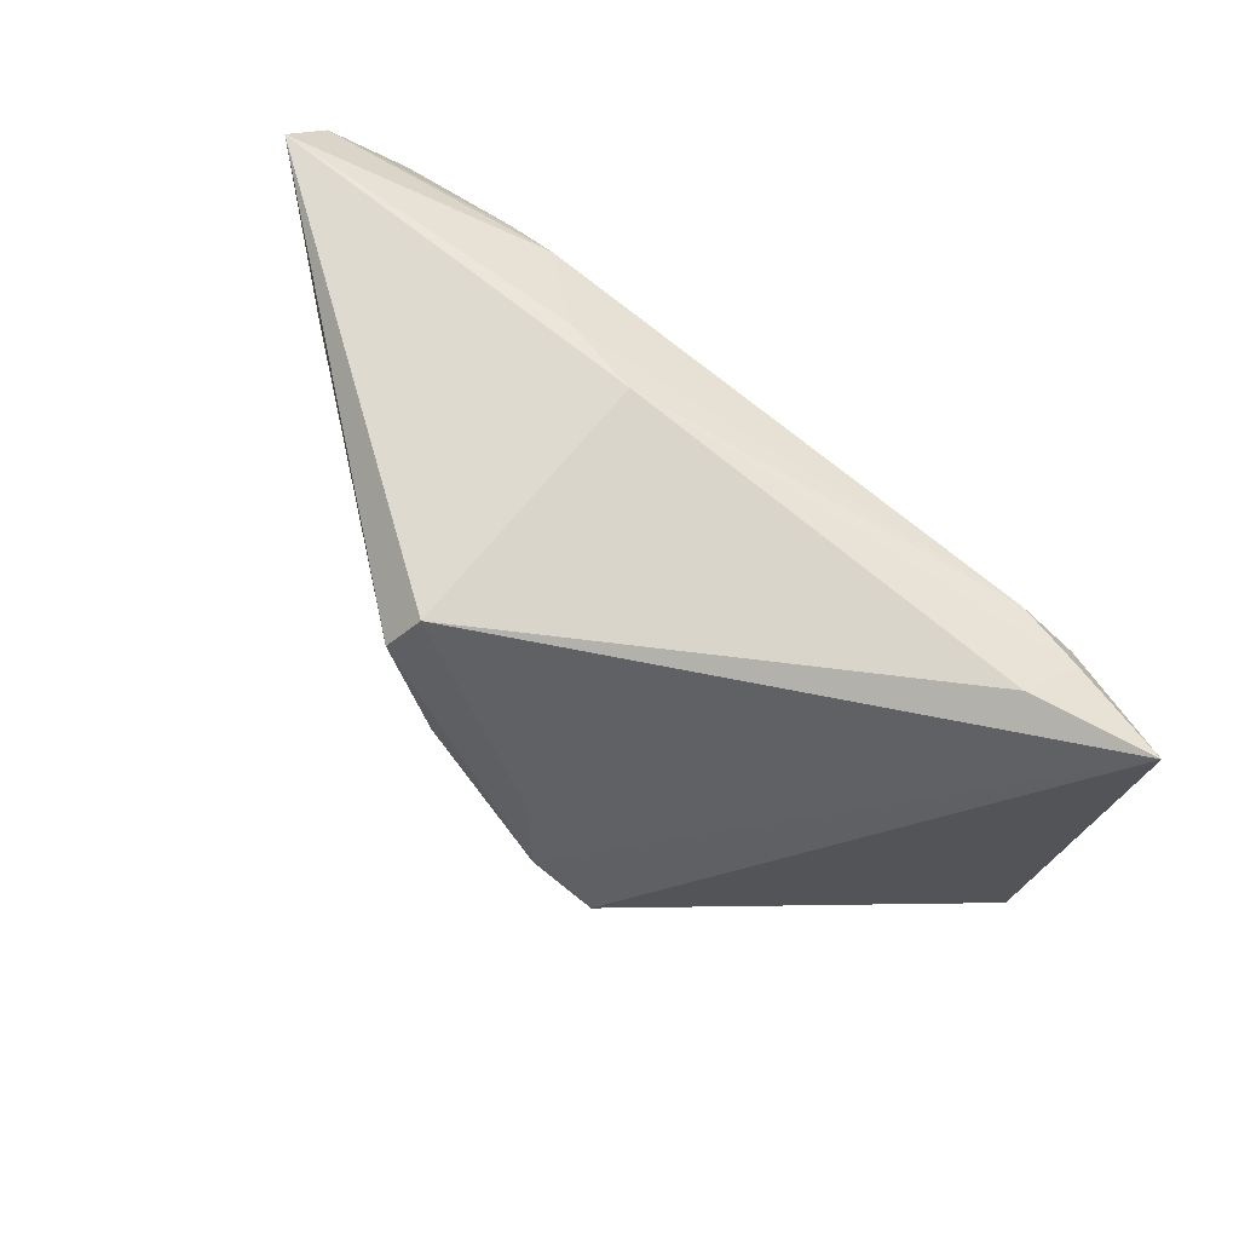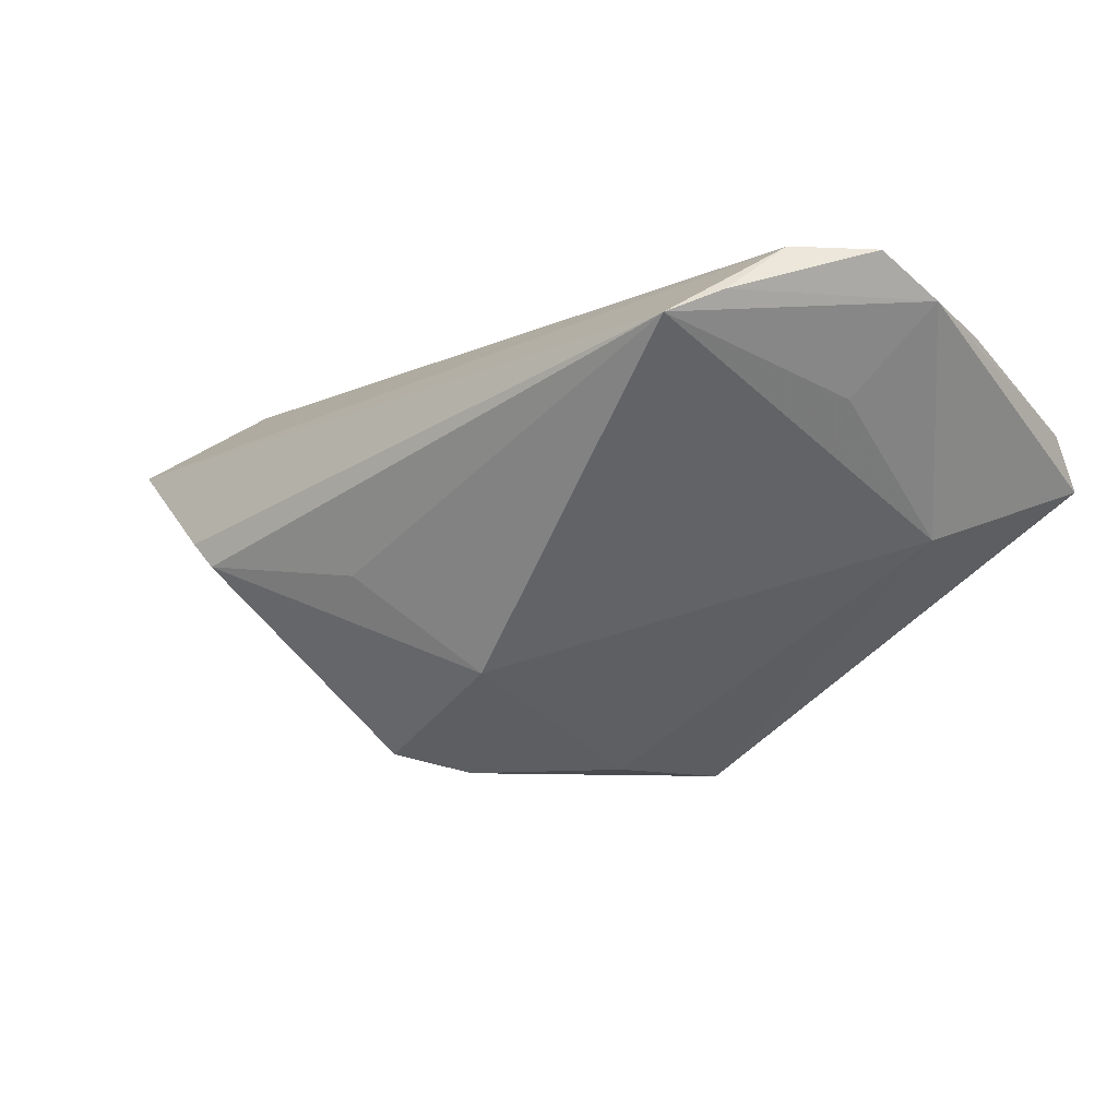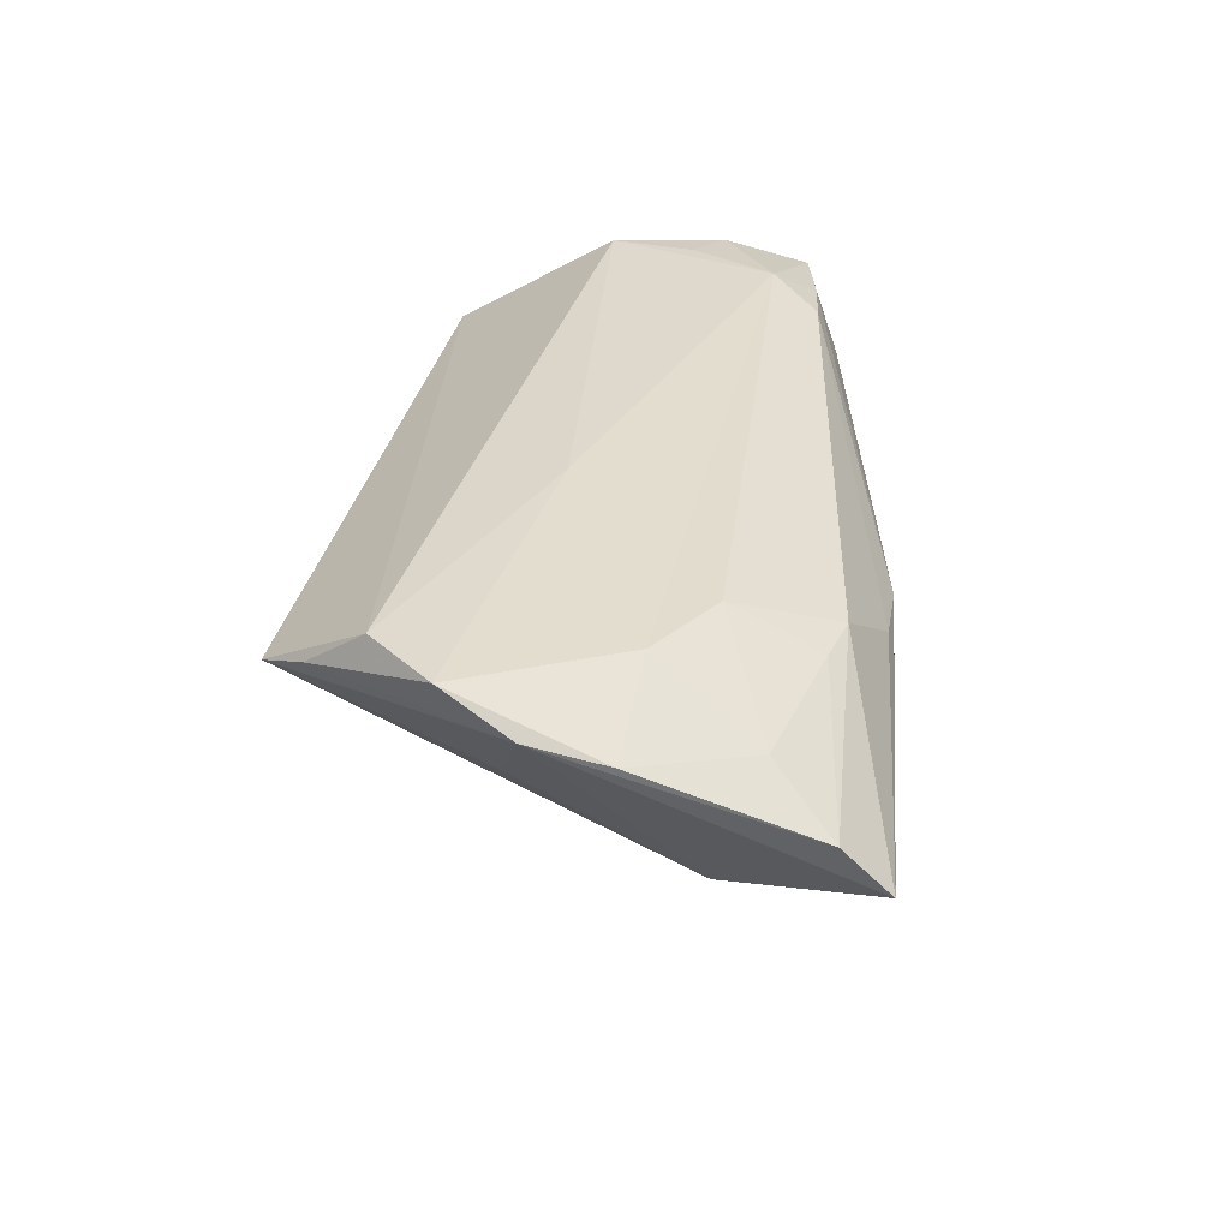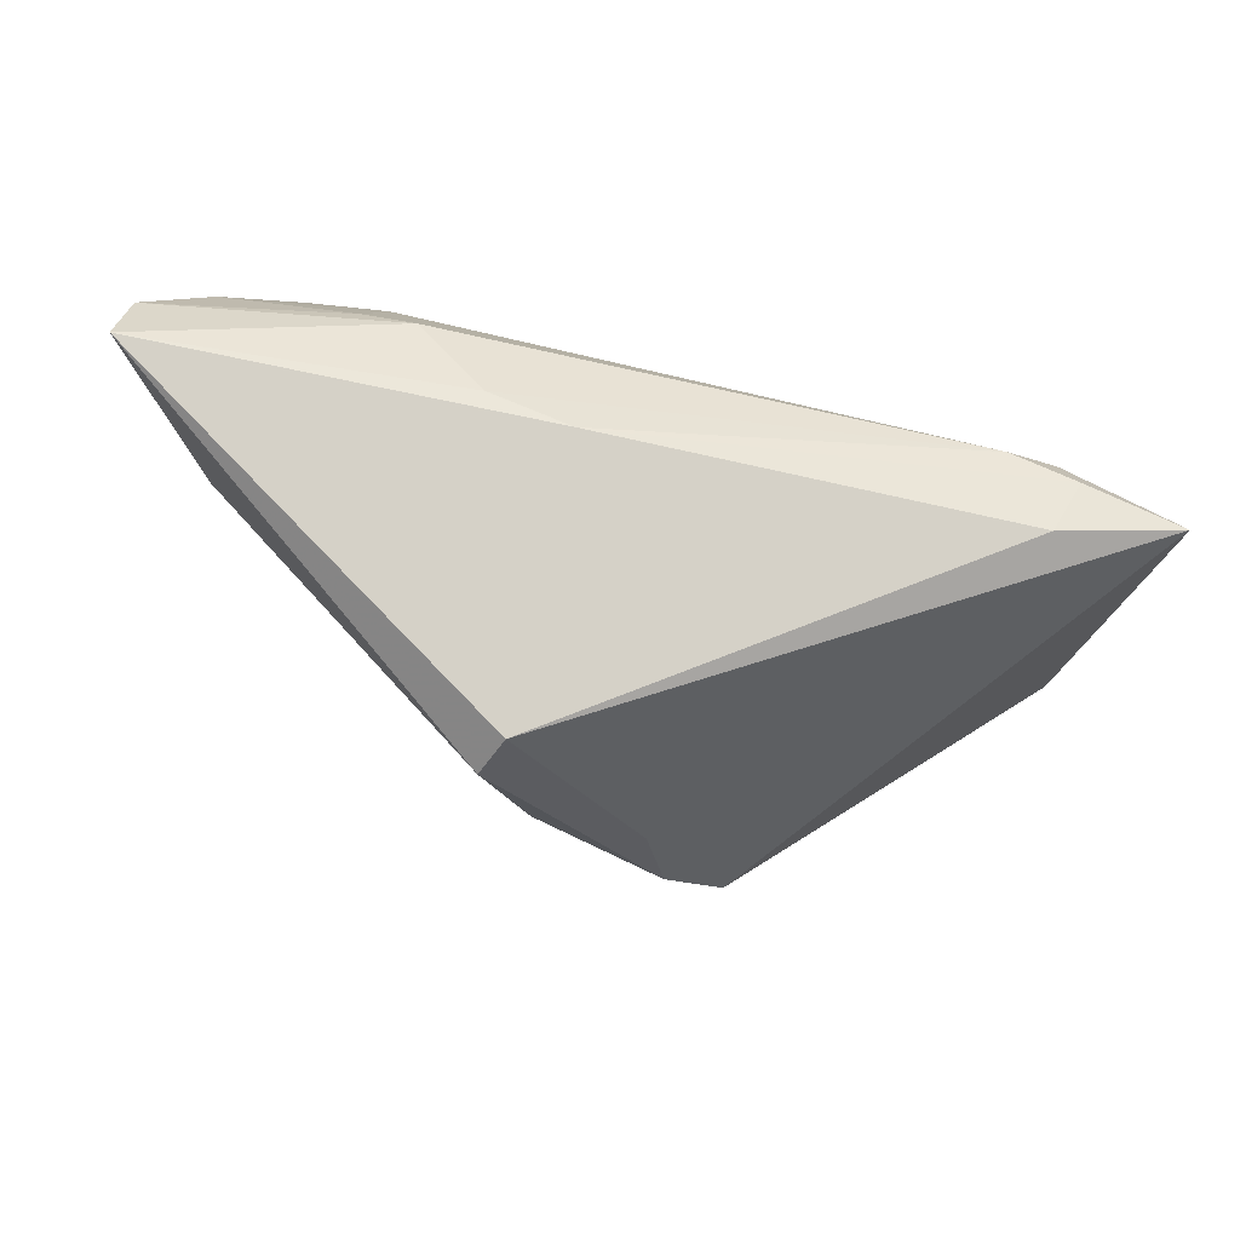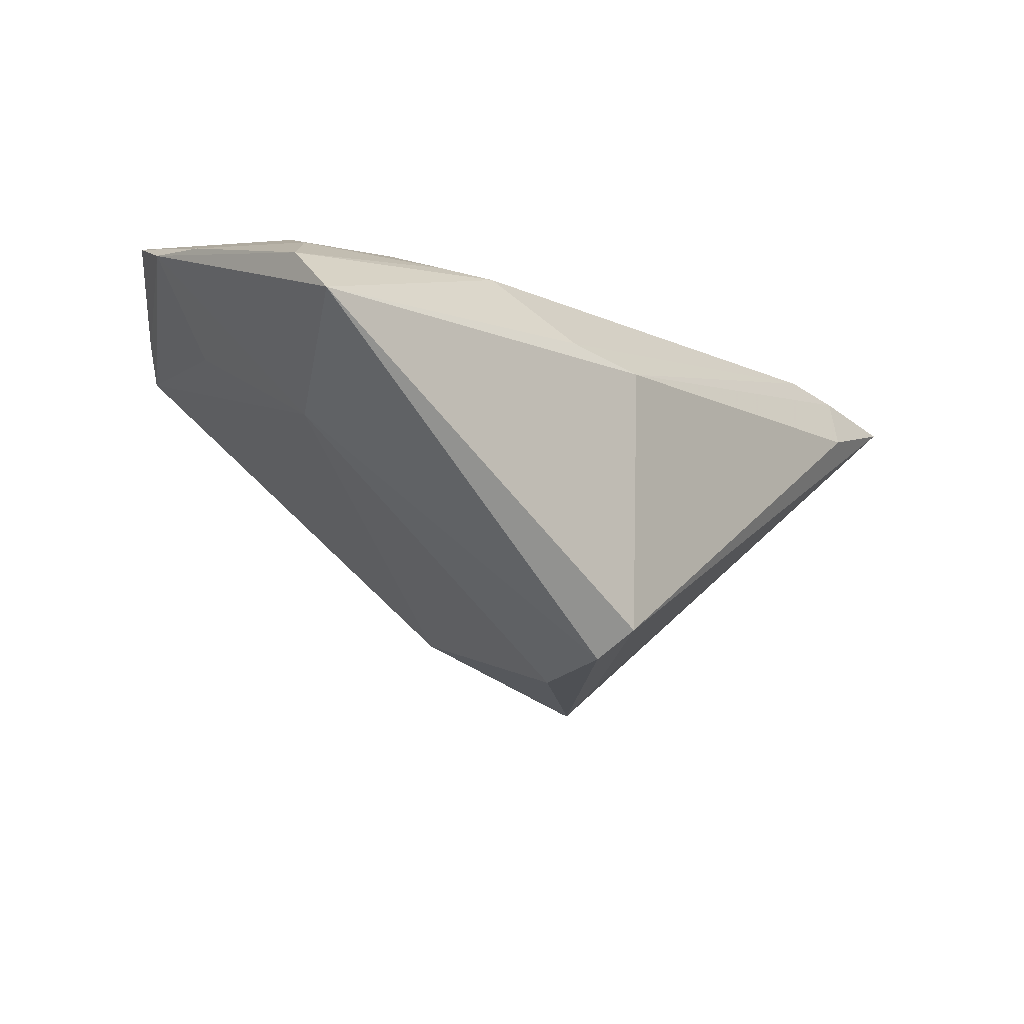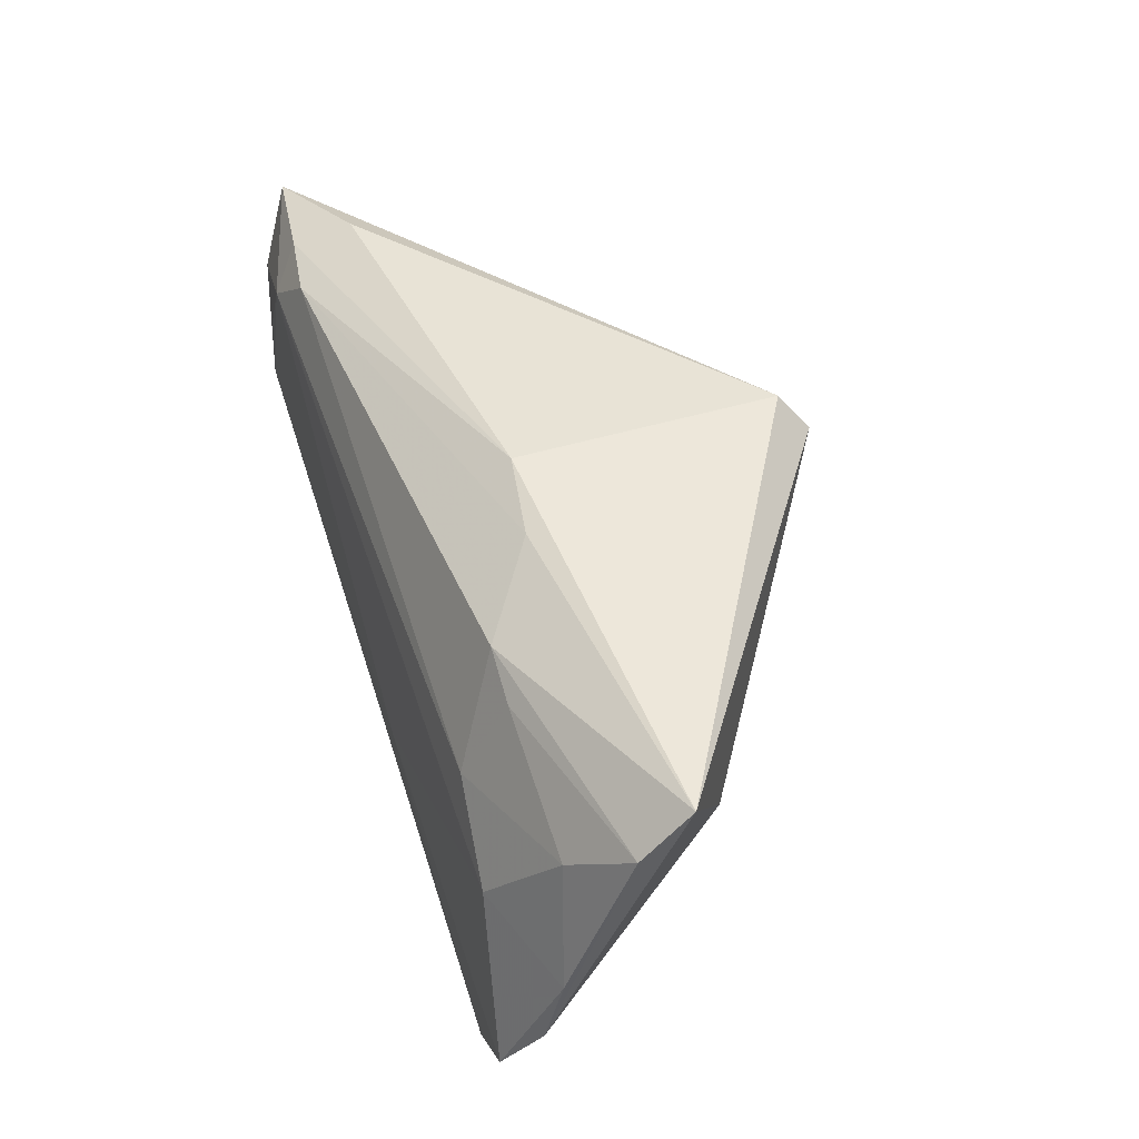
<metadata>
{"format":"obj","ext":"obj","renderer":"f3d","projection":"perspective","resolution":1024,"background":"white","views":[{"elev":65.2,"azim":-136.5,"up":"+Y"},{"elev":-10.4,"azim":38.1,"up":"+Z"},{"elev":32.8,"azim":95.3,"up":"+Z"},{"elev":73.0,"azim":-164.5,"up":"+Y"},{"elev":-17.8,"azim":137.8,"up":"+Z"},{"elev":51.1,"azim":71.0,"up":"+Y"}]}
</metadata>
<code>
v -0.01102 0.003851 -0.03149
v 0.04627 0.01201 -0.007159
v -0.04431 0.01428 0.01915
v 0.00169 0.007784 -0.03323
v 0.01311 -0.005972 0.02144
v -0.0594 0.01852 0.01407
v -0.04671 0.01995 0.01567
v 0.03362 0.02283 0.01267
v -0.05738 0.00735 0.01786
v -0.01376 -0.004578 -0.03373
v -3.25e-05 -0.01883 -0.02304
v -0.03818 0.02012 0.01693
v -0.03928 -0.03121 -0.004056
v 0.04738 -0.009173 0.006157
v -0.02041 -0.01225 -0.03142
v 0.05754 -0.005948 0.01688
v 0.04371 -0.0292 0.01532
v 0.05752 0.003444 0.01462
v 0.0391 -0.03464 0.0122
v 0.05111 0.0175 0.01253
v -0.01385 -0.02767 -0.01055
v -0.03596 -0.03109 -0.007426
v 0.004518 0.02691 -0.03006
v 0.055 -0.01416 0.02144
v 0.05698 0.03027 0.0005519
v -0.04479 0.02276 0.008407
v 0.006581 0.03027 0.003357
v -0.05162 -0.007083 0.01973
v 0.05743 0.02455 0.006695
v 0.027 0.02485 0.01241
v -0.05058 0.003489 0.01925
v -0.05282 -0.02771 0.007217
v 0.03311 0.01192 0.01825
v 0.04438 0.005107 0.01947
v 0.006776 0.02253 -0.03344
v 0.04717 -0.02182 0.02144
v 0.01695 0.02952 0.00504
f 15 11 22
f 22 32 15
f 15 32 6
f 35 25 2
f 2 19 11
f 2 25 16
f 28 32 36
f 36 32 19
f 23 25 35
f 23 27 25
f 23 26 27
f 6 26 23
f 3 31 28
f 22 11 21
f 21 19 22
f 11 19 21
f 6 32 9
f 9 32 28
f 28 31 9
f 9 3 6
f 31 3 9
f 22 19 13
f 13 32 22
f 19 32 13
f 35 2 4
f 4 2 11
f 16 19 14
f 14 2 16
f 19 2 14
f 17 19 16
f 17 36 19
f 35 4 10
f 10 15 6
f 11 15 10
f 10 4 11
f 28 36 5
f 5 3 28
f 33 20 8
f 8 30 33
f 12 3 33
f 33 30 12
f 25 27 37
f 37 30 25
f 27 12 37
f 37 12 30
f 1 23 35
f 35 10 1
f 6 23 1
f 1 10 6
f 24 5 36
f 24 17 16
f 36 17 24
f 16 18 24
f 33 3 34
f 3 5 34
f 5 24 34
f 34 20 33
f 34 18 20
f 34 24 18
f 25 30 29
f 30 8 29
f 29 8 20
f 20 18 29
f 16 25 29
f 29 18 16
f 6 3 7
f 3 12 7
f 7 26 6
f 27 26 7
f 7 12 27

</code>
